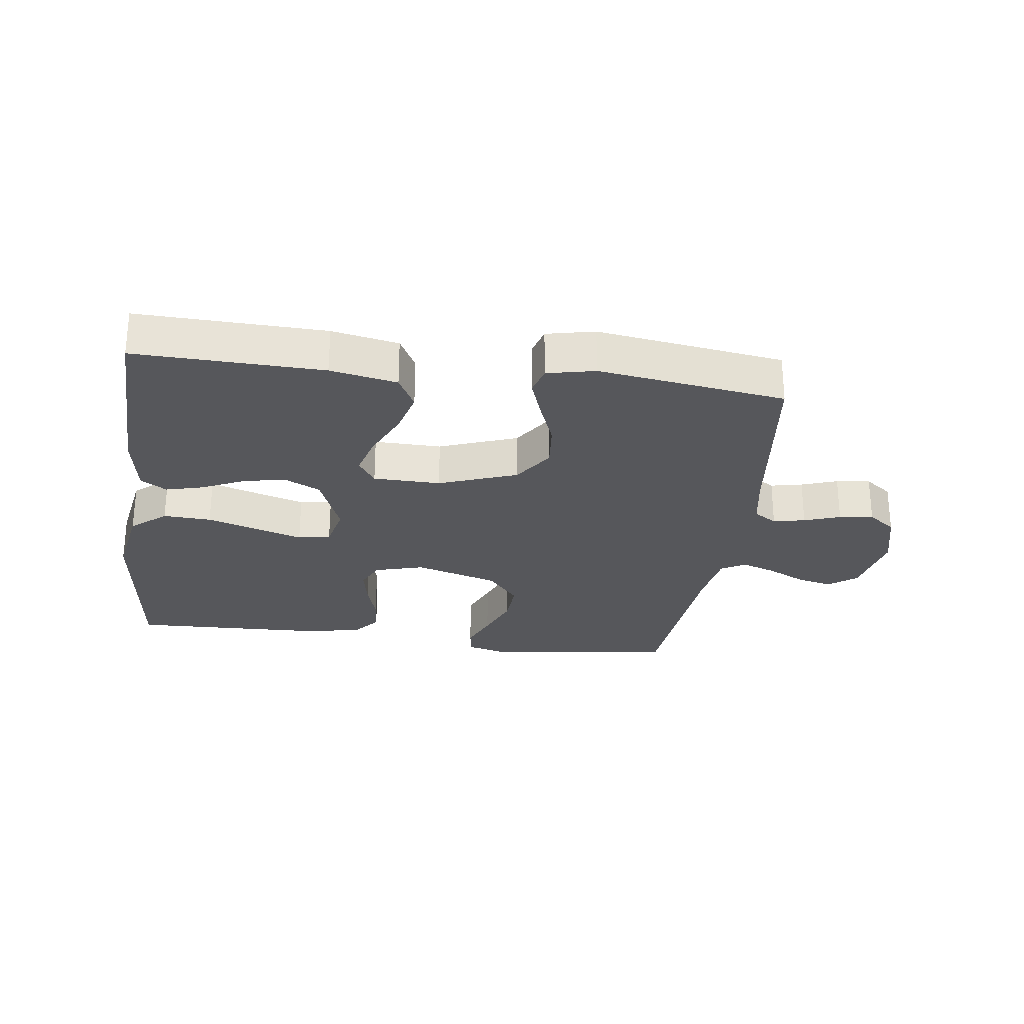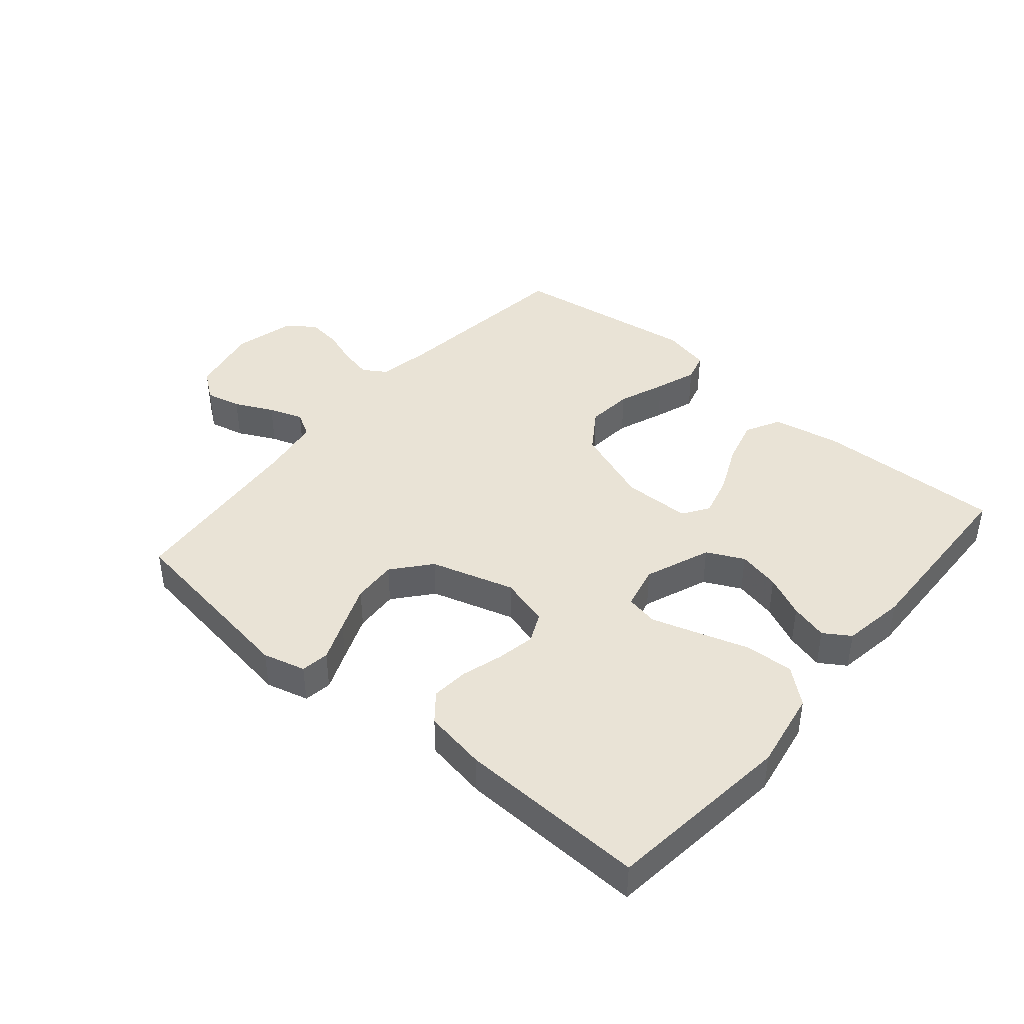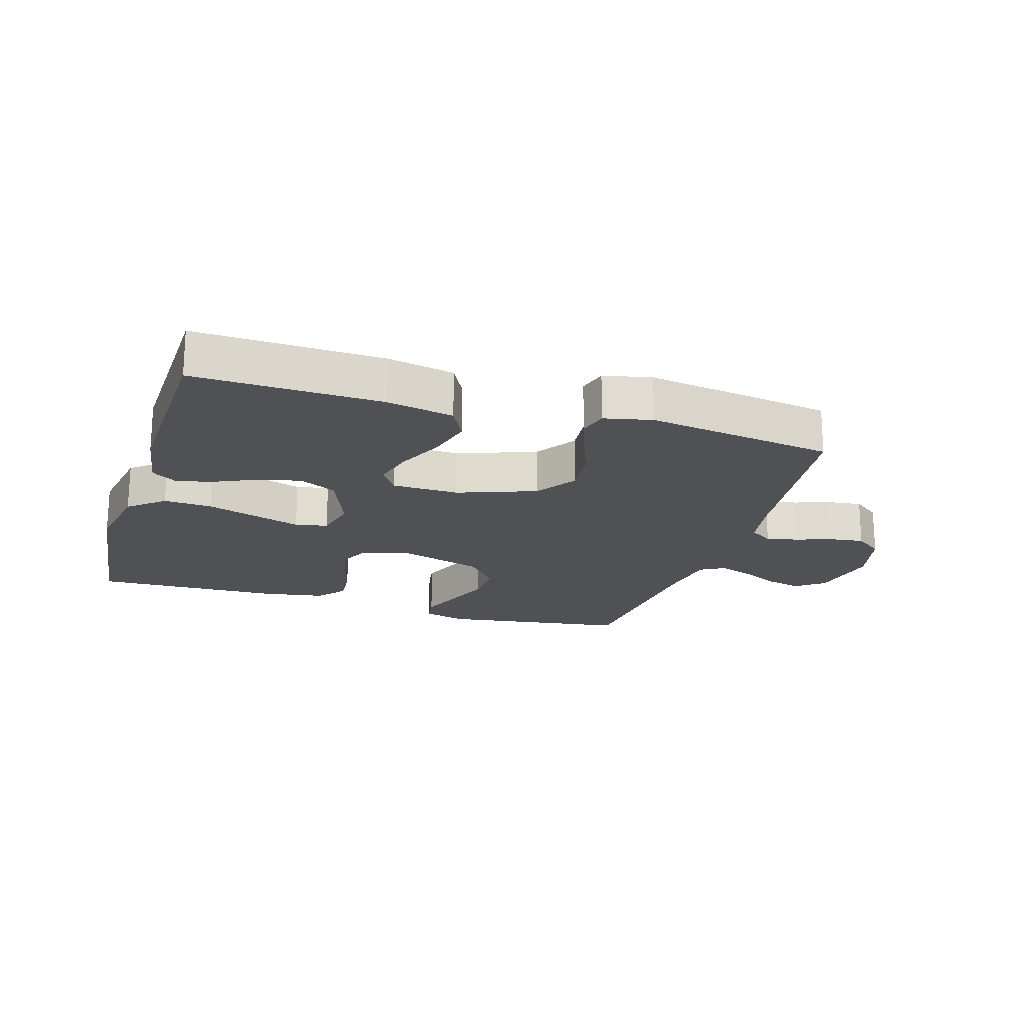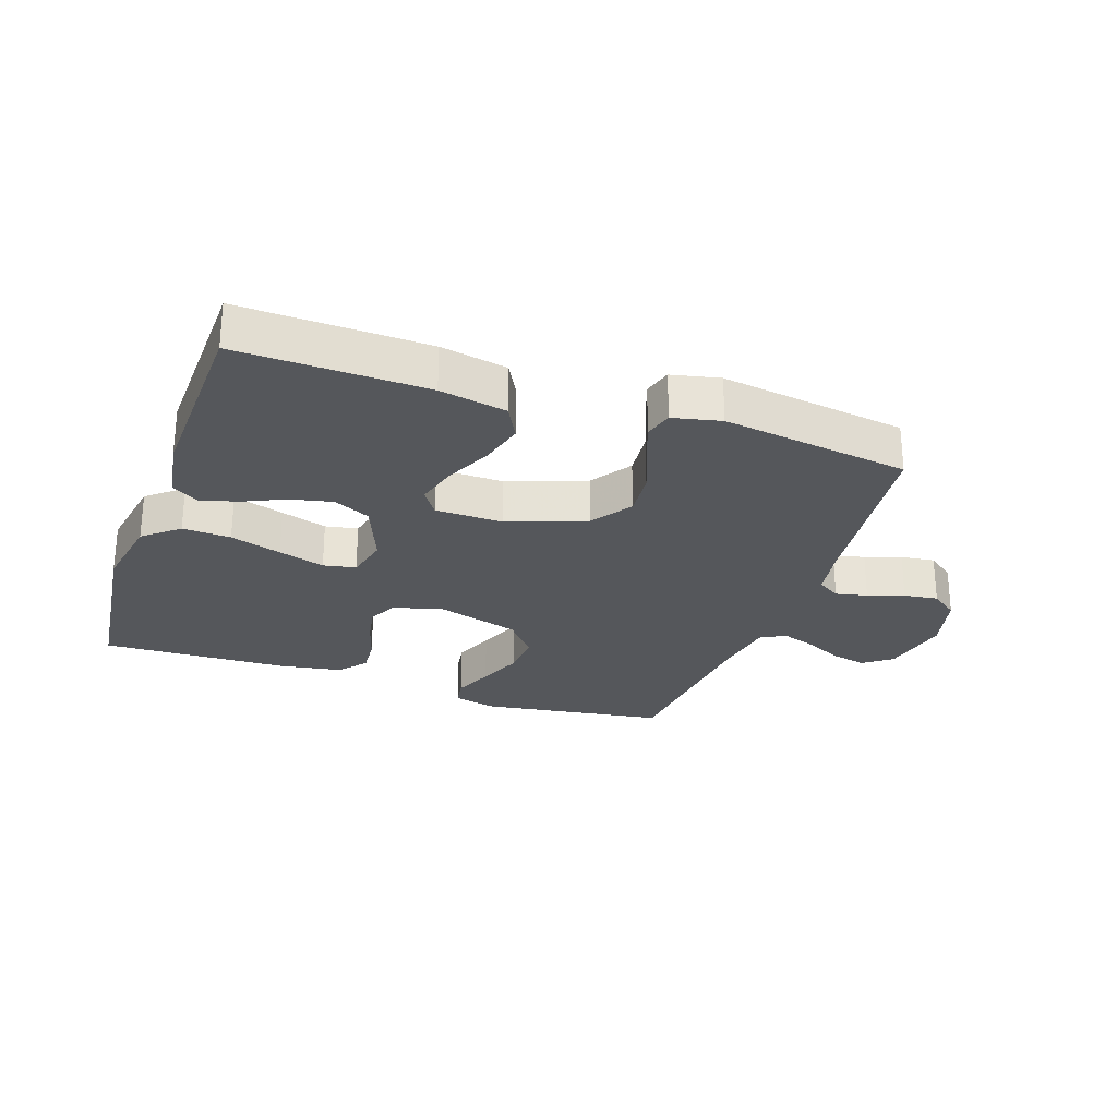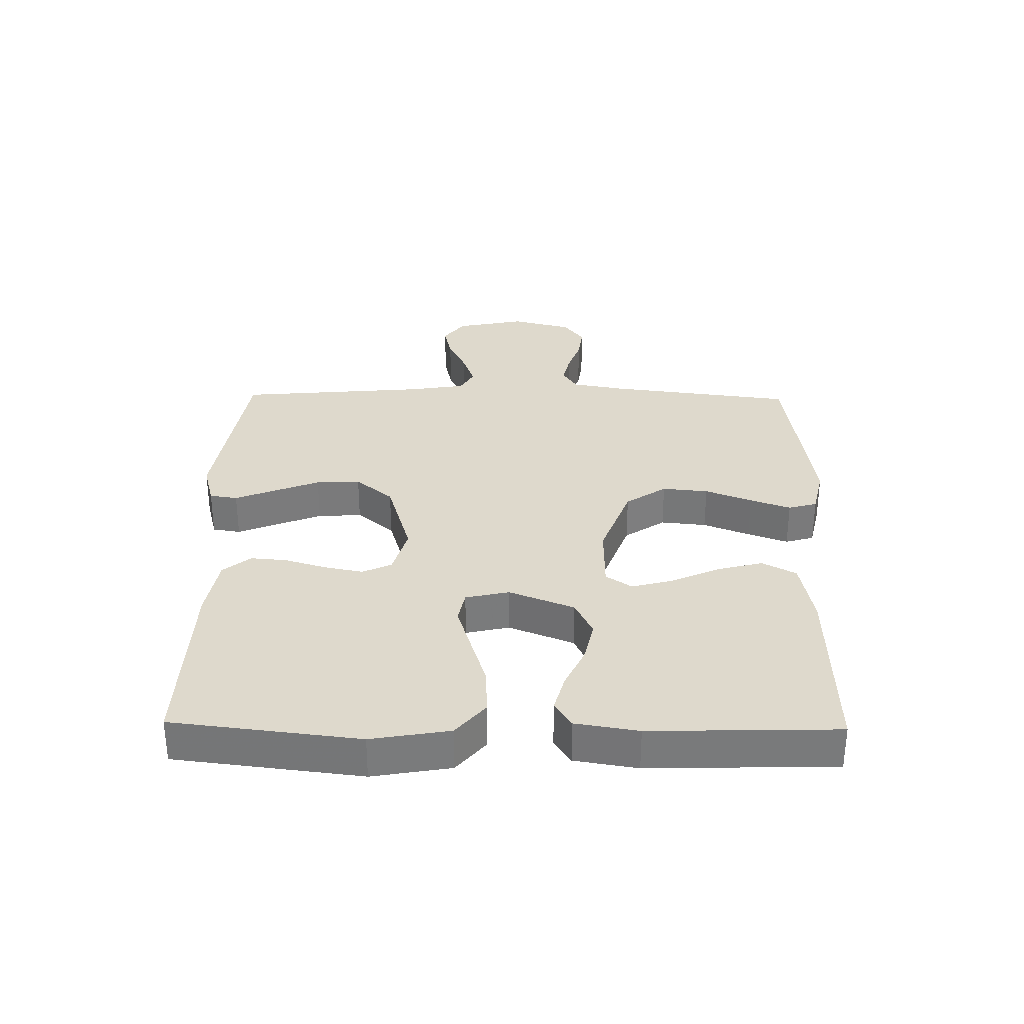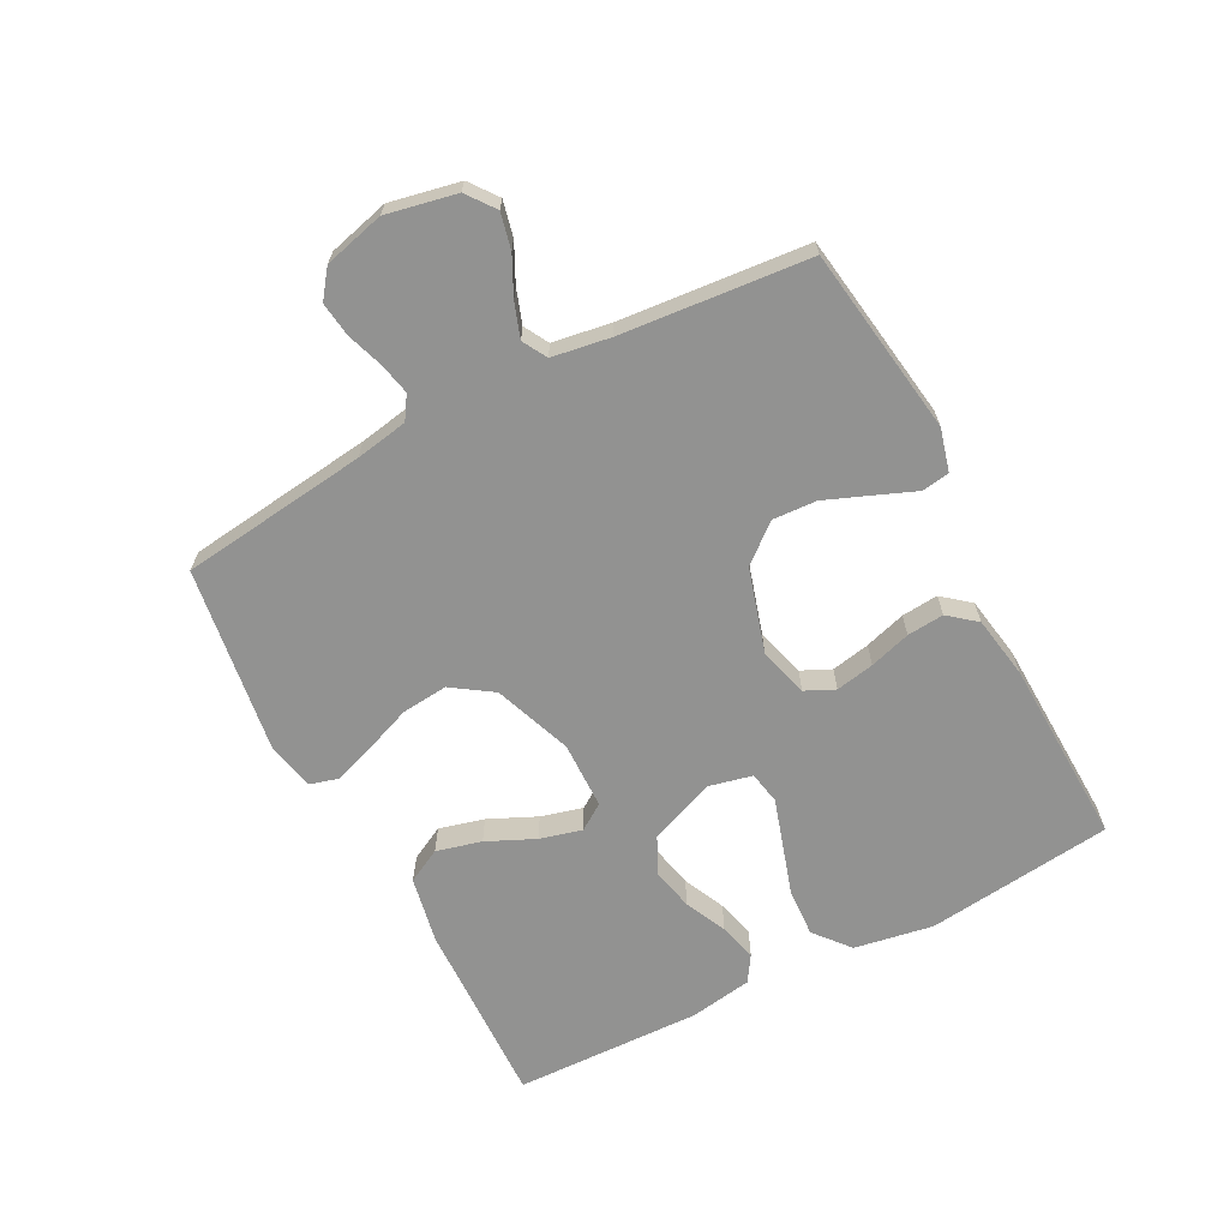
<metadata>
{"format":"obj","ext":"obj","renderer":"f3d","projection":"perspective","resolution":1024,"background":"white","views":[{"elev":-27.2,"azim":172.4,"up":"+Y"},{"elev":42.3,"azim":40.3,"up":"+Y"},{"elev":-19.9,"azim":162.9,"up":"+Y"},{"elev":-26.7,"azim":160.9,"up":"+Y"},{"elev":32.1,"azim":91.0,"up":"+Y"},{"elev":-66.2,"azim":-62.4,"up":"+Y"}]}
</metadata>
<code>
v -0.5 0.07 0.5
v -0.2 0.07 0.544
v -0.132 0.07 0.526
v -0.125 0.07 0.481
v -0.151 0.07 0.417
v -0.18 0.07 0.344
v -0.184 0.07 0.273
v -0.134 0.07 0.213
v 0 0.07 0.173
v 0.079 0.07 0.195
v 0.101 0.07 0.242
v 0.089 0.07 0.304
v 0.069 0.07 0.37
v 0.064 0.07 0.429
v 0.1 0.07 0.473
v 0.2 0.07 0.49
v 0.5 0.07 0.5
v 0.535 0.07 0.2
v 0.513 0.07 0.074
v 0.457 0.07 0.027
v 0.38 0.07 0.031
v 0.298 0.07 0.057
v 0.224 0.07 0.08
v 0.172 0.07 0.07
v 0.156 0.07 0
v 0.197 0.07 -0.105
v 0.256 0.07 -0.134
v 0.324 0.07 -0.119
v 0.391 0.07 -0.088
v 0.451 0.07 -0.072
v 0.493 0.07 -0.099
v 0.509 0.07 -0.2
v 0.5 0.07 -0.5
v 0.2 0.07 -0.491
v 0.093 0.07 -0.47
v 0.064 0.07 -0.415
v 0.083 0.07 -0.343
v 0.118 0.07 -0.266
v 0.136 0.07 -0.199
v 0.108 0.07 -0.157
v 0 0.07 -0.155
v -0.125 0.07 -0.201
v -0.169 0.07 -0.266
v -0.162 0.07 -0.34
v -0.133 0.07 -0.415
v -0.11 0.07 -0.48
v -0.123 0.07 -0.526
v -0.2 0.07 -0.543
v -0.5 0.07 -0.5
v -0.537 0.07 -0.2
v -0.552 0.07 -0.116
v -0.589 0.07 -0.092
v -0.64 0.07 -0.103
v -0.698 0.07 -0.123
v -0.753 0.07 -0.13
v -0.797 0.07 -0.097
v -0.822 0.07 0
v -0.799 0.07 0.112
v -0.754 0.07 0.146
v -0.697 0.07 0.133
v -0.636 0.07 0.103
v -0.581 0.07 0.084
v -0.542 0.07 0.106
v -0.527 0.07 0.2
v -0.5 0 0.5
v -0.2 0 0.544
v -0.132 0 0.526
v -0.125 0 0.481
v -0.151 0 0.417
v -0.18 0 0.344
v -0.184 0 0.273
v -0.134 0 0.213
v 0 0 0.173
v 0.079 0 0.195
v 0.101 0 0.242
v 0.089 0 0.304
v 0.069 0 0.37
v 0.064 0 0.429
v 0.1 0 0.473
v 0.2 0 0.49
v 0.5 0 0.5
v 0.535 0 0.2
v 0.513 0 0.074
v 0.457 0 0.027
v 0.38 0 0.031
v 0.298 0 0.057
v 0.224 0 0.08
v 0.172 0 0.07
v 0.156 0 0
v 0.197 0 -0.105
v 0.256 0 -0.134
v 0.324 0 -0.119
v 0.391 0 -0.088
v 0.451 0 -0.072
v 0.493 0 -0.099
v 0.509 0 -0.2
v 0.5 0 -0.5
v 0.2 0 -0.491
v 0.093 0 -0.47
v 0.064 0 -0.415
v 0.083 0 -0.343
v 0.118 0 -0.266
v 0.136 0 -0.199
v 0.108 0 -0.157
v 0 0 -0.155
v -0.125 0 -0.201
v -0.169 0 -0.266
v -0.162 0 -0.34
v -0.133 0 -0.415
v -0.11 0 -0.48
v -0.123 0 -0.526
v -0.2 0 -0.543
v -0.5 0 -0.5
v -0.537 0 -0.2
v -0.552 0 -0.116
v -0.589 0 -0.092
v -0.64 0 -0.103
v -0.698 0 -0.123
v -0.753 0 -0.13
v -0.797 0 -0.097
v -0.822 0 0
v -0.799 0 0.112
v -0.754 0 0.146
v -0.697 0 0.133
v -0.636 0 0.103
v -0.581 0 0.084
v -0.542 0 0.106
v -0.527 0 0.2
f 59 60 61
f 58 59 61
f 57 58 61
f 56 57 61
f 55 56 61
f 54 55 61
f 53 54 61
f 52 53 61 62
f 51 52 62 63
f 48 49 50
f 47 48 50
f 46 47 50
f 45 46 50
f 44 45 50
f 51 63 64
f 50 51 64
f 44 50 64
f 43 44 64
f 36 37 38
f 35 36 38
f 34 35 38
f 33 34 38
f 32 33 38
f 31 32 38
f 30 31 38
f 29 30 38
f 28 29 38
f 27 28 38 39
f 26 27 39 40
f 20 21 22
f 19 20 22
f 18 19 22
f 17 18 22
f 16 17 22
f 15 16 22
f 14 15 22
f 13 14 22
f 12 13 22
f 11 12 22 23
f 10 11 23 24
f 3 4 5
f 2 3 5
f 1 2 5
f 64 1 5
f 64 5 6
f 42 43 64
f 41 42 64
f 40 41 64
f 26 40 64
f 25 26 64
f 9 10 24 25
f 8 9 25 64
f 7 8 64
f 6 7 64
f 125 124 123
f 125 123 122
f 125 122 121
f 125 121 120
f 125 120 119
f 125 119 118
f 125 118 117
f 126 125 117 116
f 127 126 116 115
f 114 113 112
f 114 112 111
f 114 111 110
f 114 110 109
f 114 109 108
f 128 127 115
f 128 115 114
f 128 114 108
f 128 108 107
f 102 101 100
f 102 100 99
f 102 99 98
f 102 98 97
f 102 97 96
f 102 96 95
f 102 95 94
f 102 94 93
f 102 93 92
f 103 102 92 91
f 104 103 91 90
f 86 85 84
f 86 84 83
f 86 83 82
f 86 82 81
f 86 81 80
f 86 80 79
f 86 79 78
f 86 78 77
f 86 77 76
f 87 86 76 75
f 88 87 75 74
f 69 68 67
f 69 67 66
f 69 66 65
f 69 65 128
f 70 69 128
f 128 107 106
f 128 106 105
f 128 105 104
f 128 104 90
f 128 90 89
f 89 88 74 73
f 128 89 73 72
f 128 72 71
f 128 71 70
f 1 65 66 2
f 2 66 67 3
f 3 67 68 4
f 4 68 69 5
f 5 69 70 6
f 6 70 71 7
f 7 71 72 8
f 8 72 73 9
f 9 73 74 10
f 10 74 75 11
f 11 75 76 12
f 12 76 77 13
f 13 77 78 14
f 14 78 79 15
f 15 79 80 16
f 16 80 81 17
f 17 81 82 18
f 18 82 83 19
f 19 83 84 20
f 20 84 85 21
f 21 85 86 22
f 22 86 87 23
f 23 87 88 24
f 24 88 89 25
f 25 89 90 26
f 26 90 91 27
f 27 91 92 28
f 28 92 93 29
f 29 93 94 30
f 30 94 95 31
f 31 95 96 32
f 32 96 97 33
f 33 97 98 34
f 34 98 99 35
f 35 99 100 36
f 36 100 101 37
f 37 101 102 38
f 38 102 103 39
f 39 103 104 40
f 40 104 105 41
f 41 105 106 42
f 42 106 107 43
f 43 107 108 44
f 44 108 109 45
f 45 109 110 46
f 46 110 111 47
f 47 111 112 48
f 48 112 113 49
f 49 113 114 50
f 50 114 115 51
f 51 115 116 52
f 52 116 117 53
f 53 117 118 54
f 54 118 119 55
f 55 119 120 56
f 56 120 121 57
f 57 121 122 58
f 58 122 123 59
f 59 123 124 60
f 60 124 125 61
f 61 125 126 62
f 62 126 127 63
f 63 127 128 64
f 64 128 65 1

</code>
